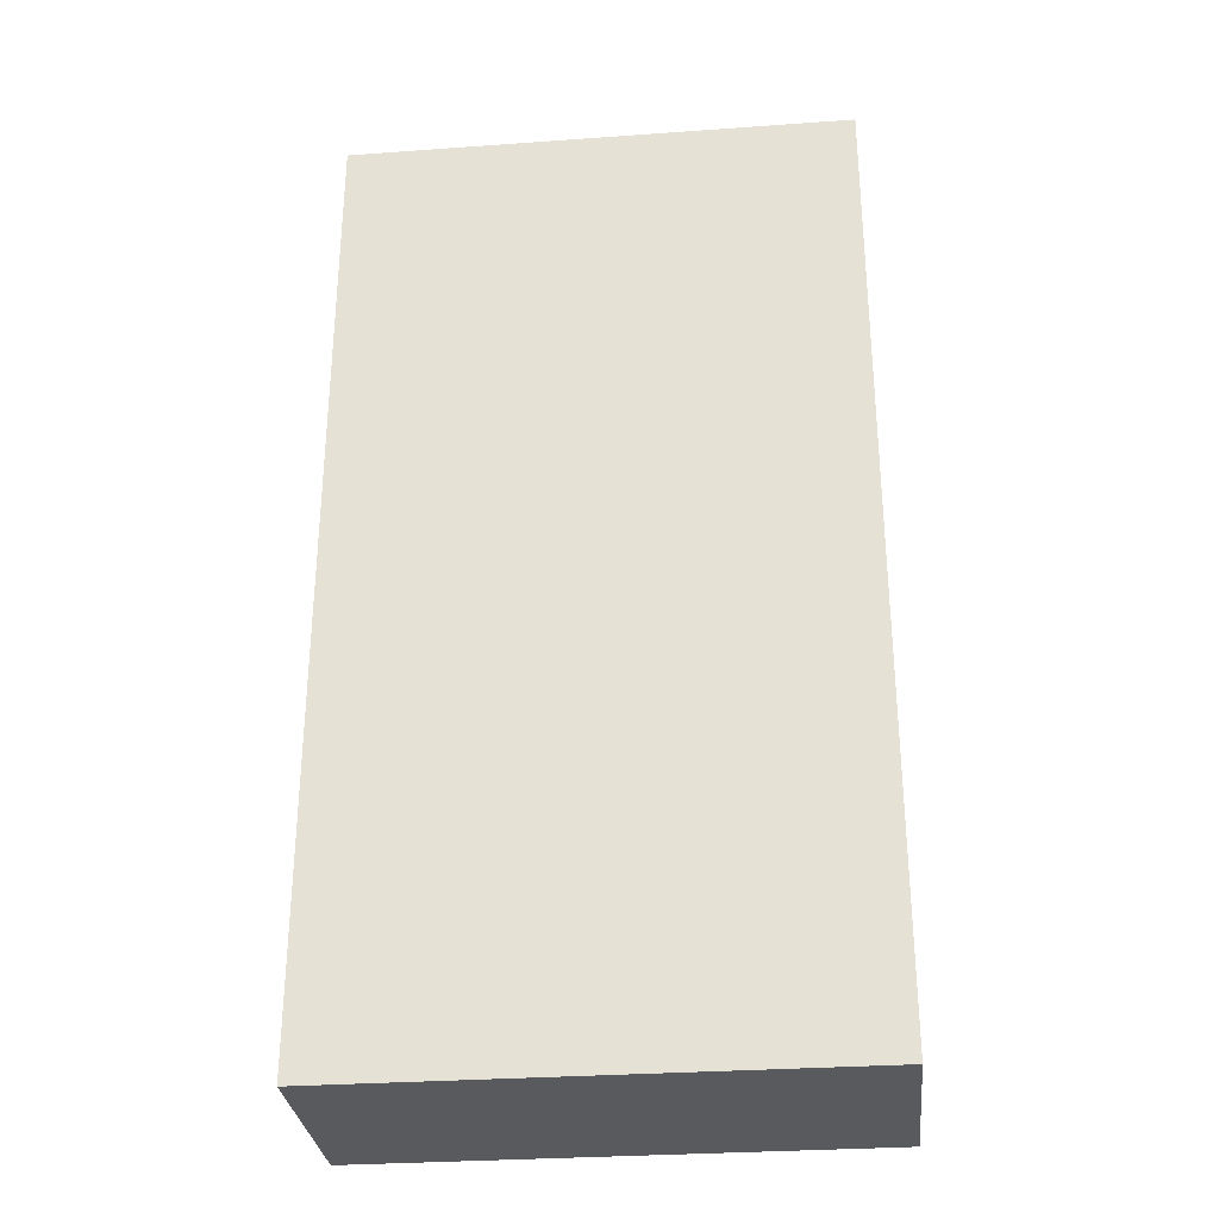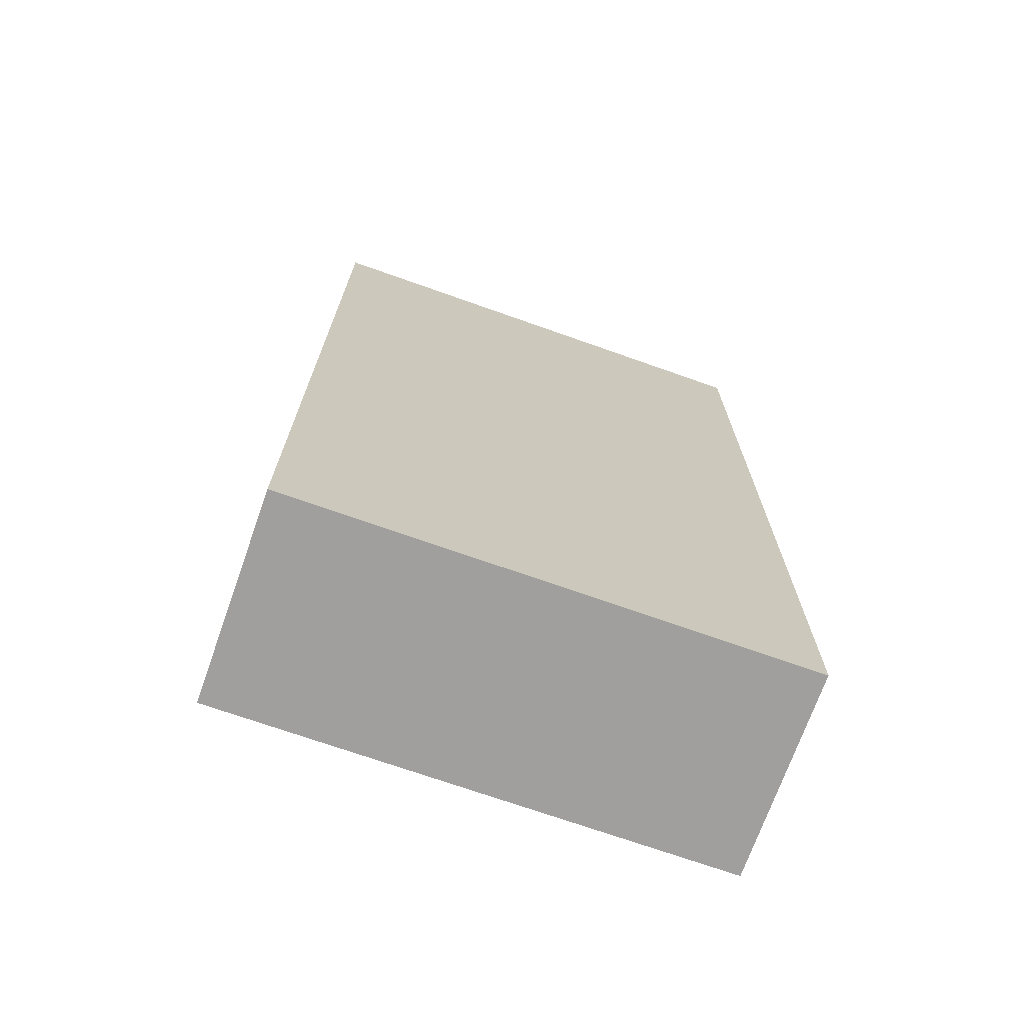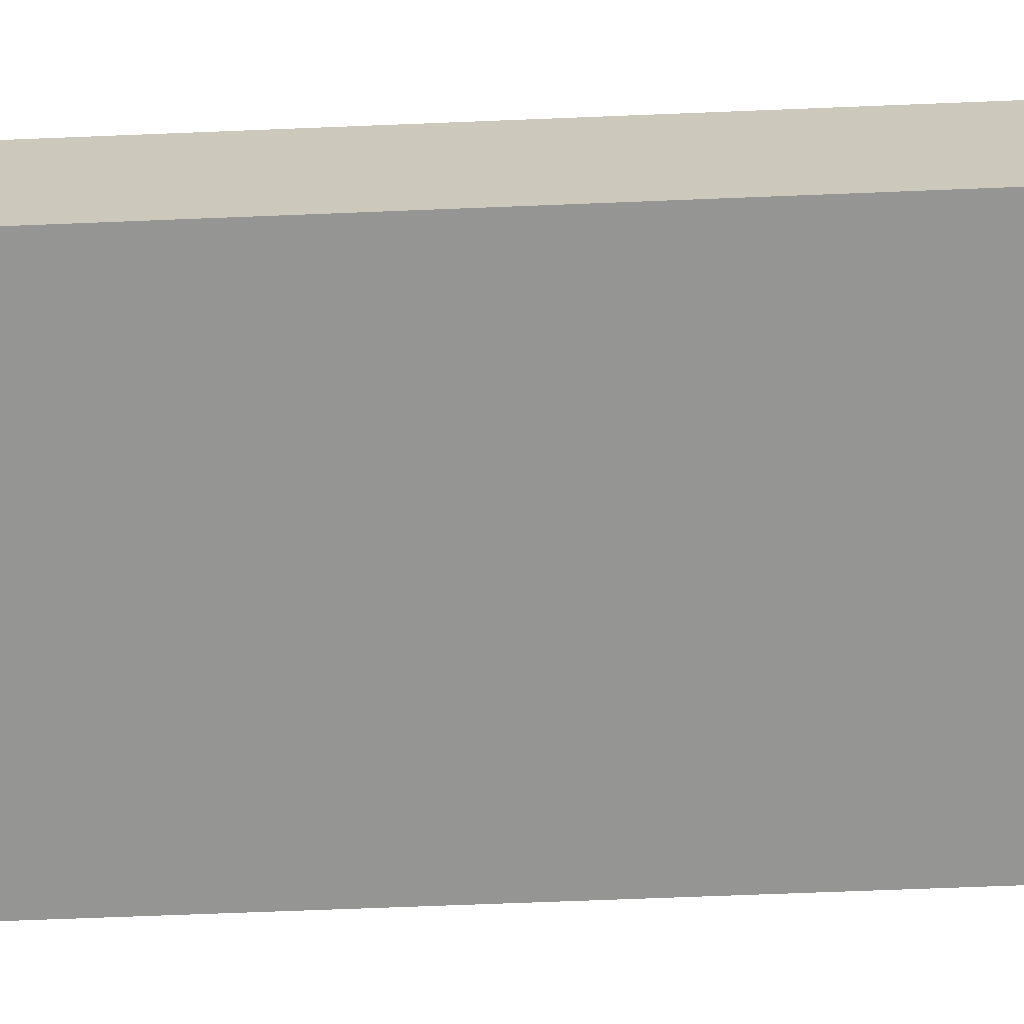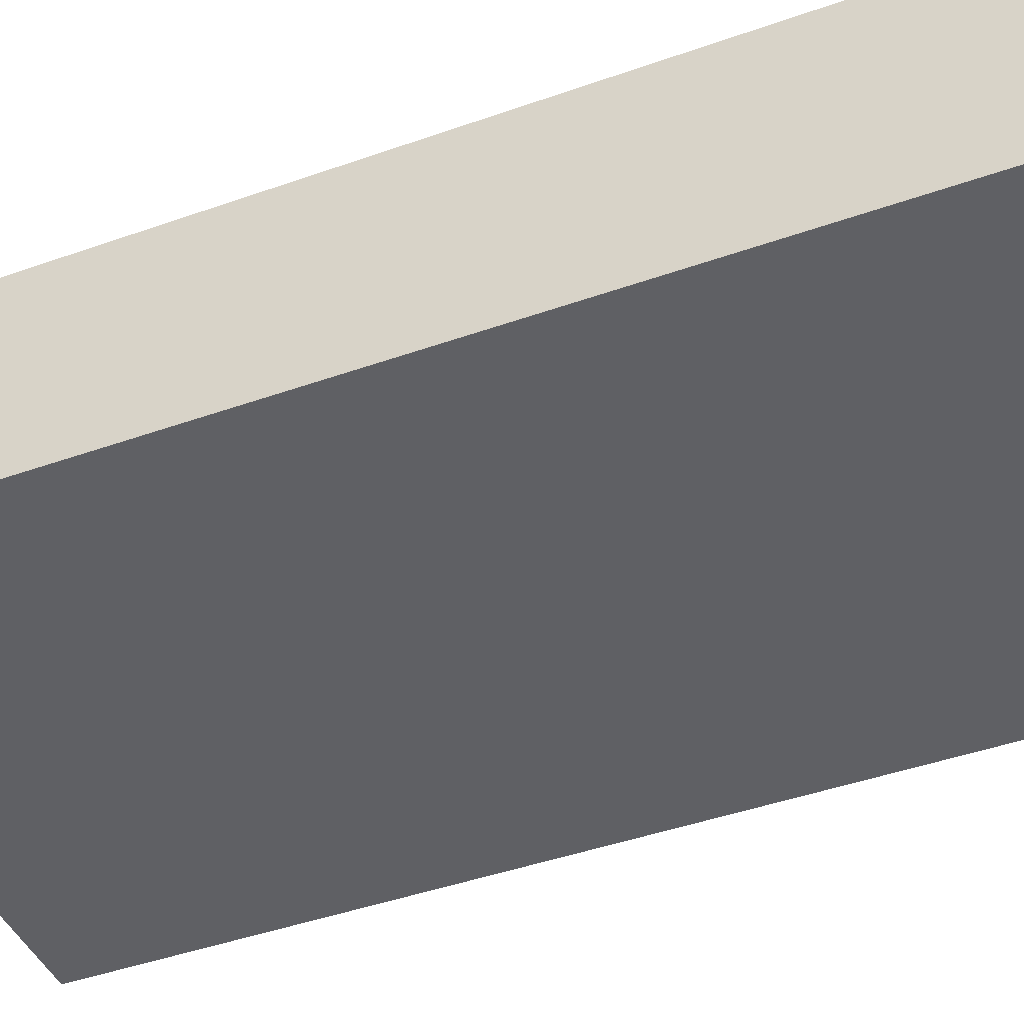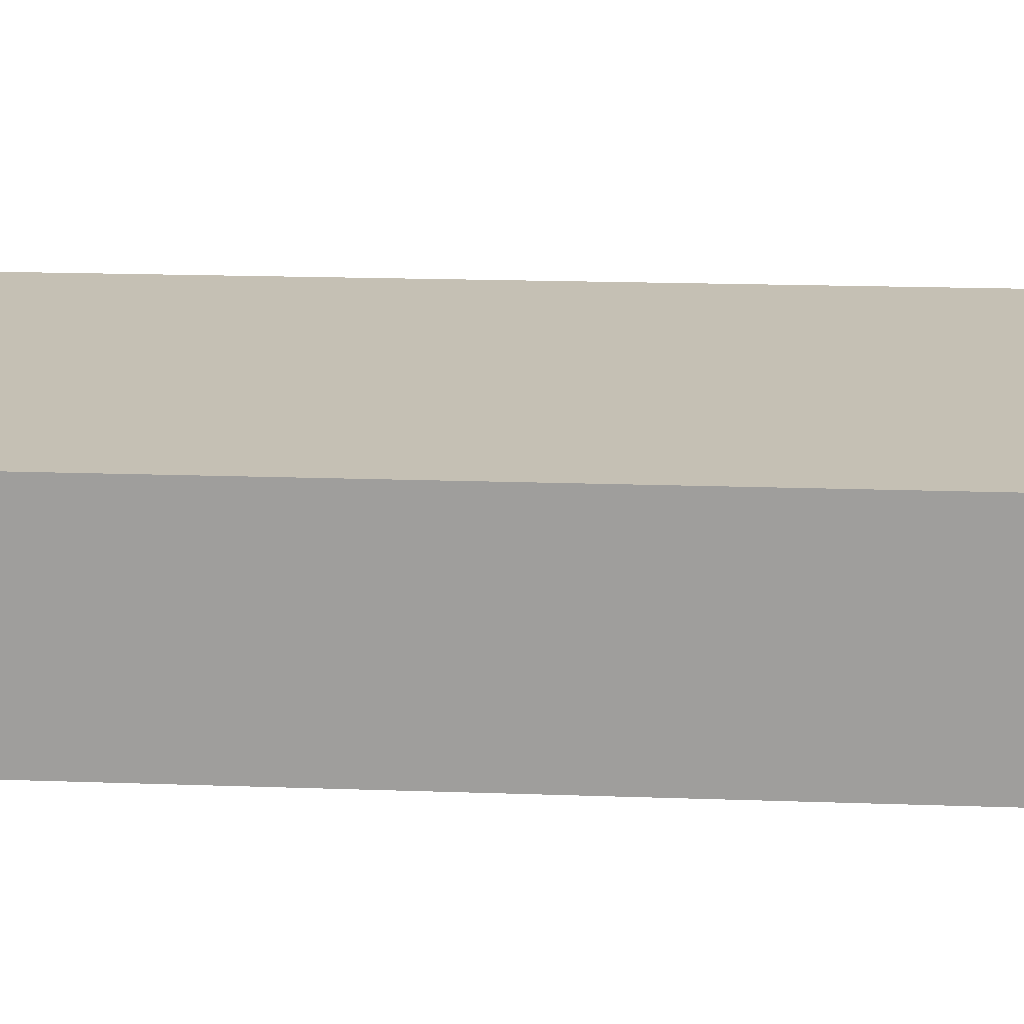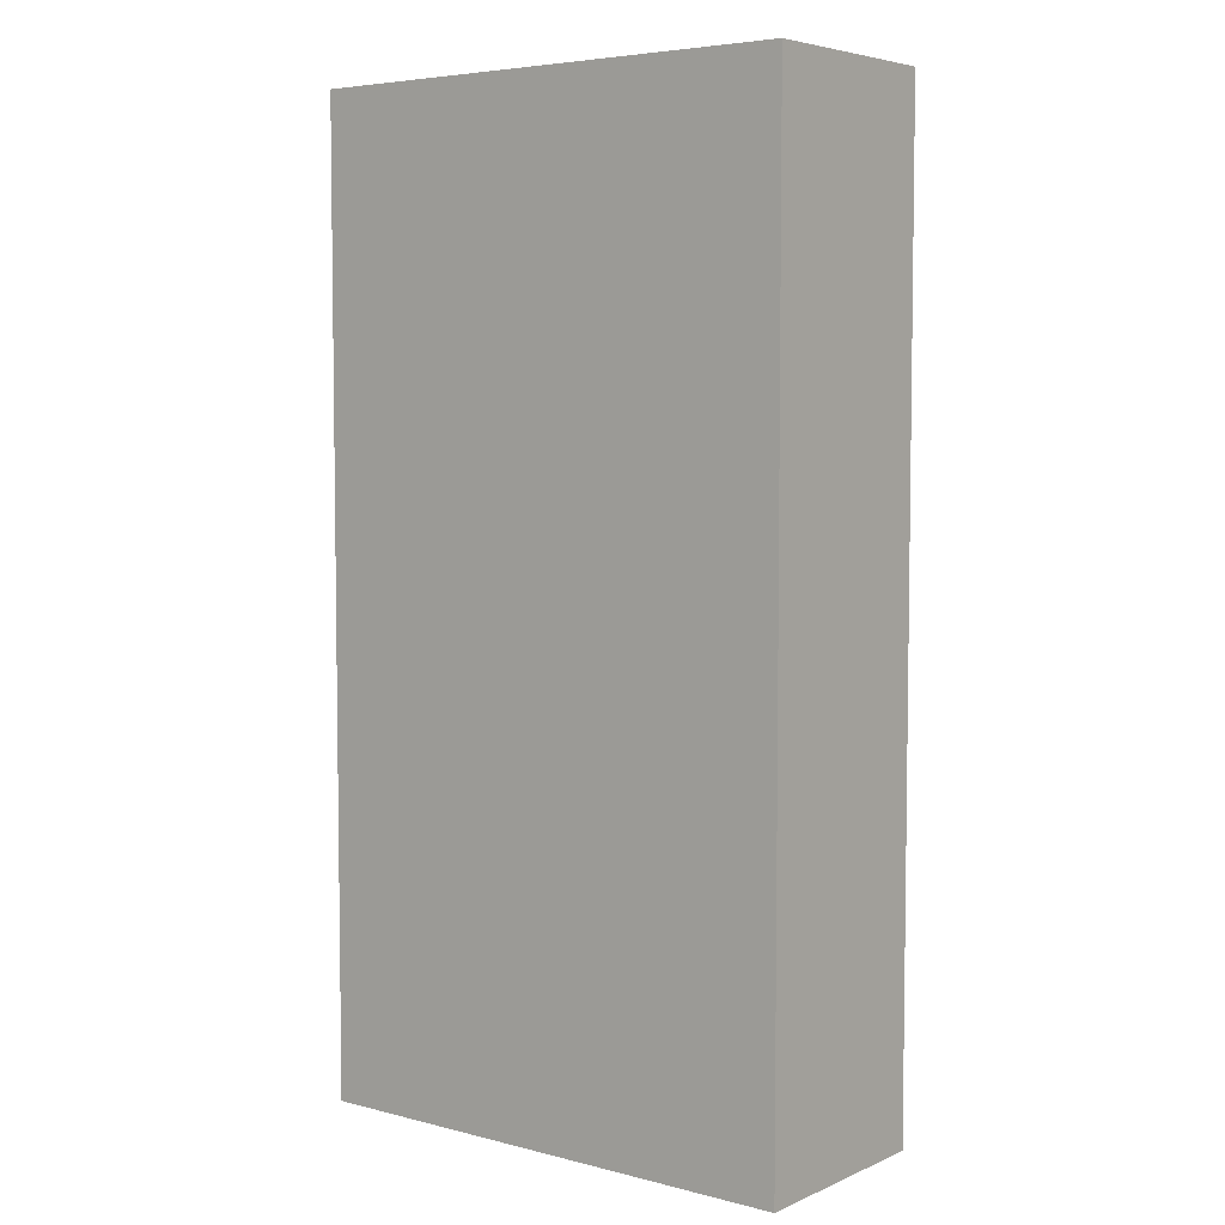
<metadata>
{"format":"obj","ext":"obj","renderer":"f3d","projection":"perspective","resolution":1024,"background":"white","views":[{"elev":-30.6,"azim":5.9,"up":"+Y"},{"elev":-71.5,"azim":-19.5,"up":"+Y"},{"elev":-67.4,"azim":-87.7,"up":"+Z"},{"elev":-44.0,"azim":-67.4,"up":"+Z"},{"elev":18.3,"azim":93.9,"up":"+Z"},{"elev":5.3,"azim":-141.9,"up":"+Y"}]}
</metadata>
<code>
g Col_ENV_DOD_DoorBlockSmall
v -1.085 -1.949 0.4463
v -1.085 2.182 0.4463
v 1.081 2.182 0.4463
v 1.081 -1.949 0.4463
v -1.085 2.182 0.4463
v -1.085 2.182 -0.4366
v 1.081 2.182 -0.4366
v 1.081 2.182 0.4463
v -1.085 2.182 -0.4366
v -1.085 -1.949 -0.4366
v 1.081 -1.949 -0.4366
v 1.081 2.182 -0.4366
v -1.085 -1.949 -0.4366
v -1.085 -1.949 0.4463
v 1.081 -1.949 0.4463
v 1.081 -1.949 -0.4366
v 1.081 -1.949 0.4463
v 1.081 2.182 0.4463
v 1.081 2.182 -0.4366
v 1.081 -1.949 -0.4366
v -1.085 -1.949 -0.4366
v -1.085 2.182 -0.4366
v -1.085 2.182 0.4463
v -1.085 -1.949 0.4463
g Col_ENV_DOD_DoorBlockSmall_0
f 3 2 1
f 4 3 1
f 7 6 5
f 8 7 5
f 11 10 9
f 12 11 9
f 15 14 13
f 16 15 13
f 19 18 17
f 20 19 17
f 23 22 21
f 24 23 21

</code>
